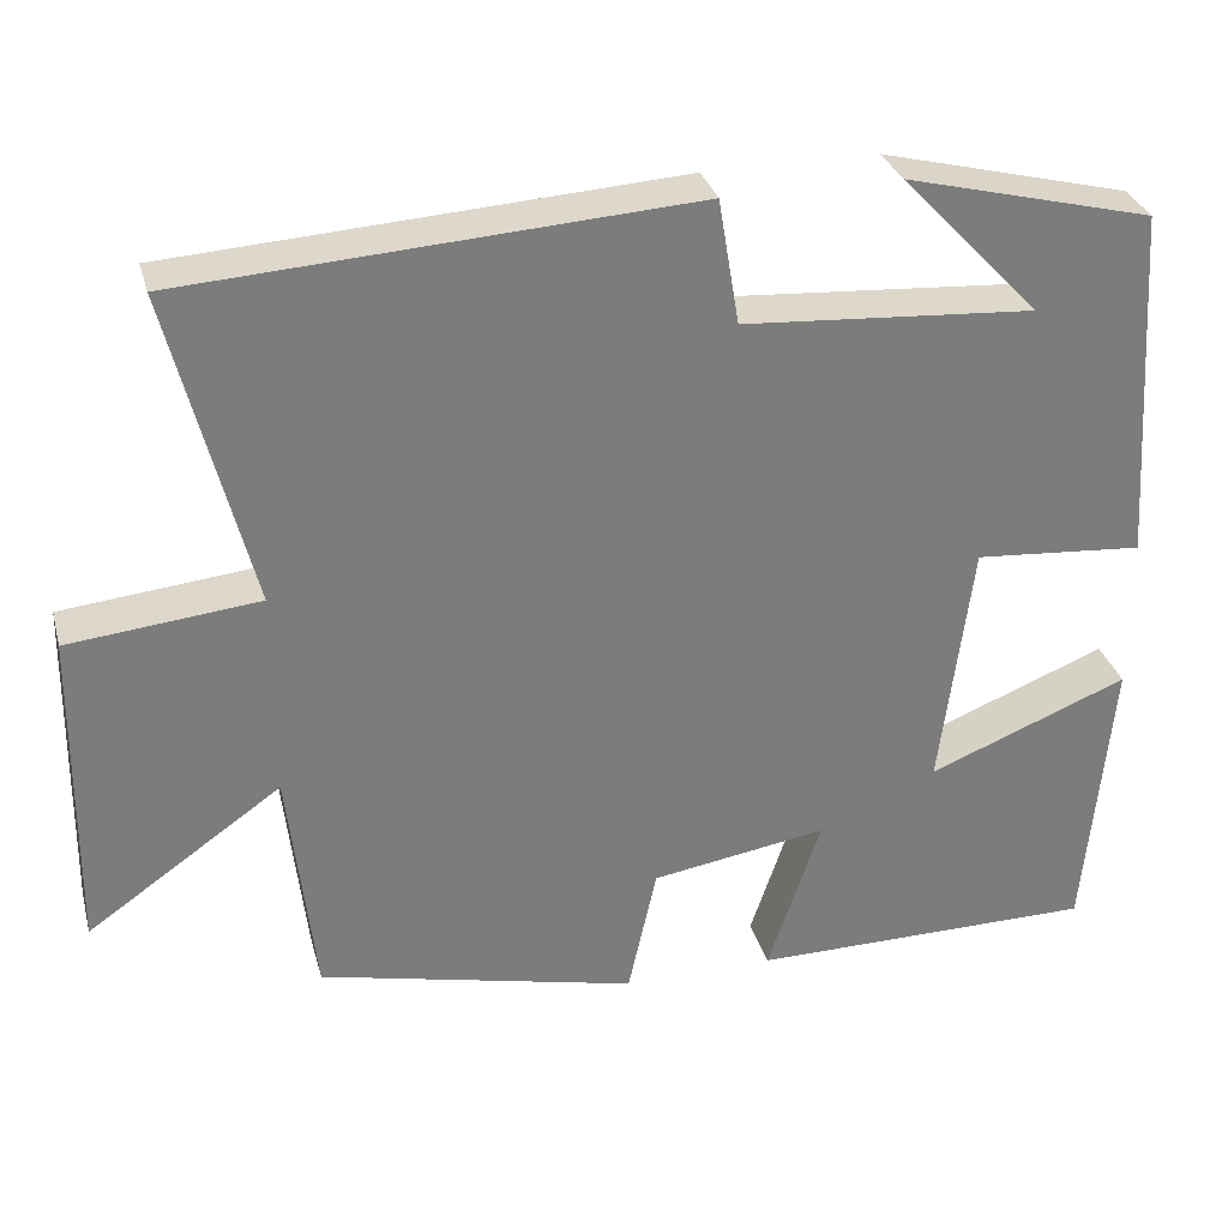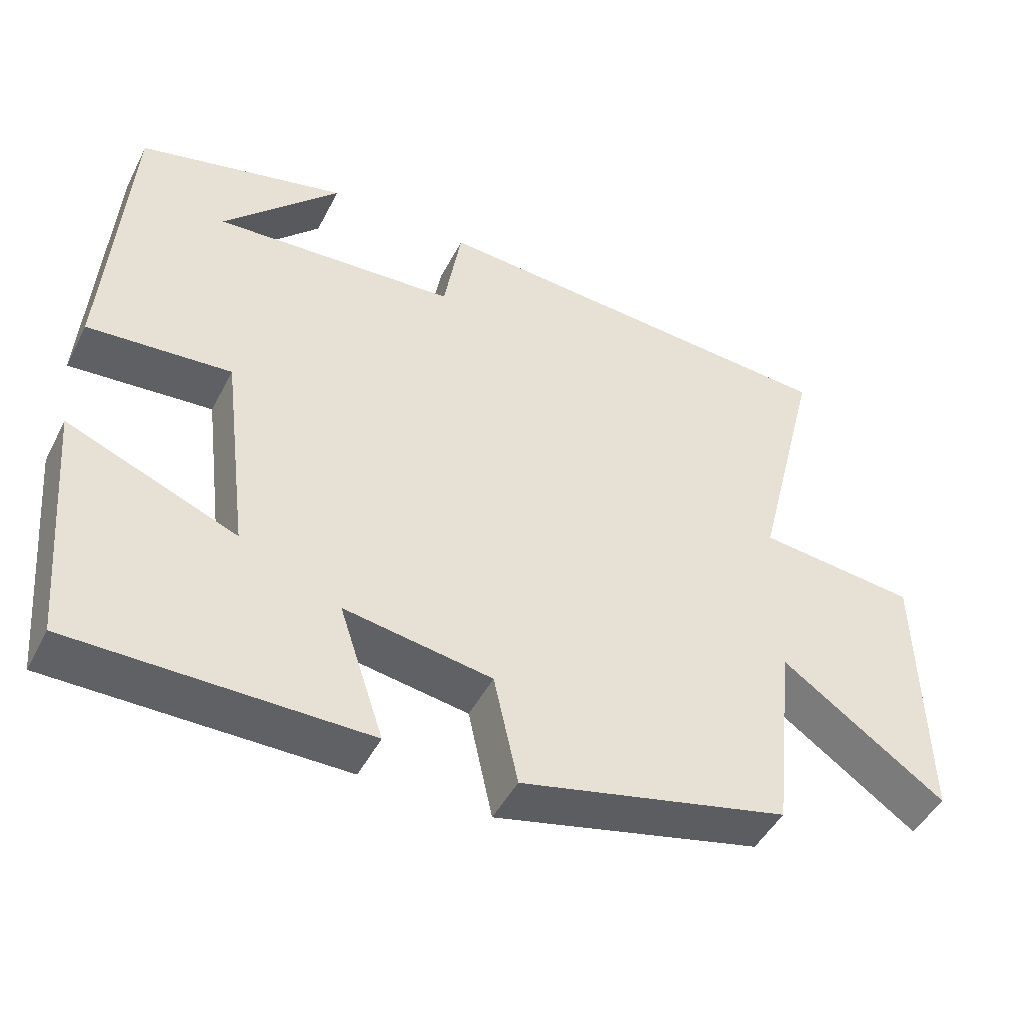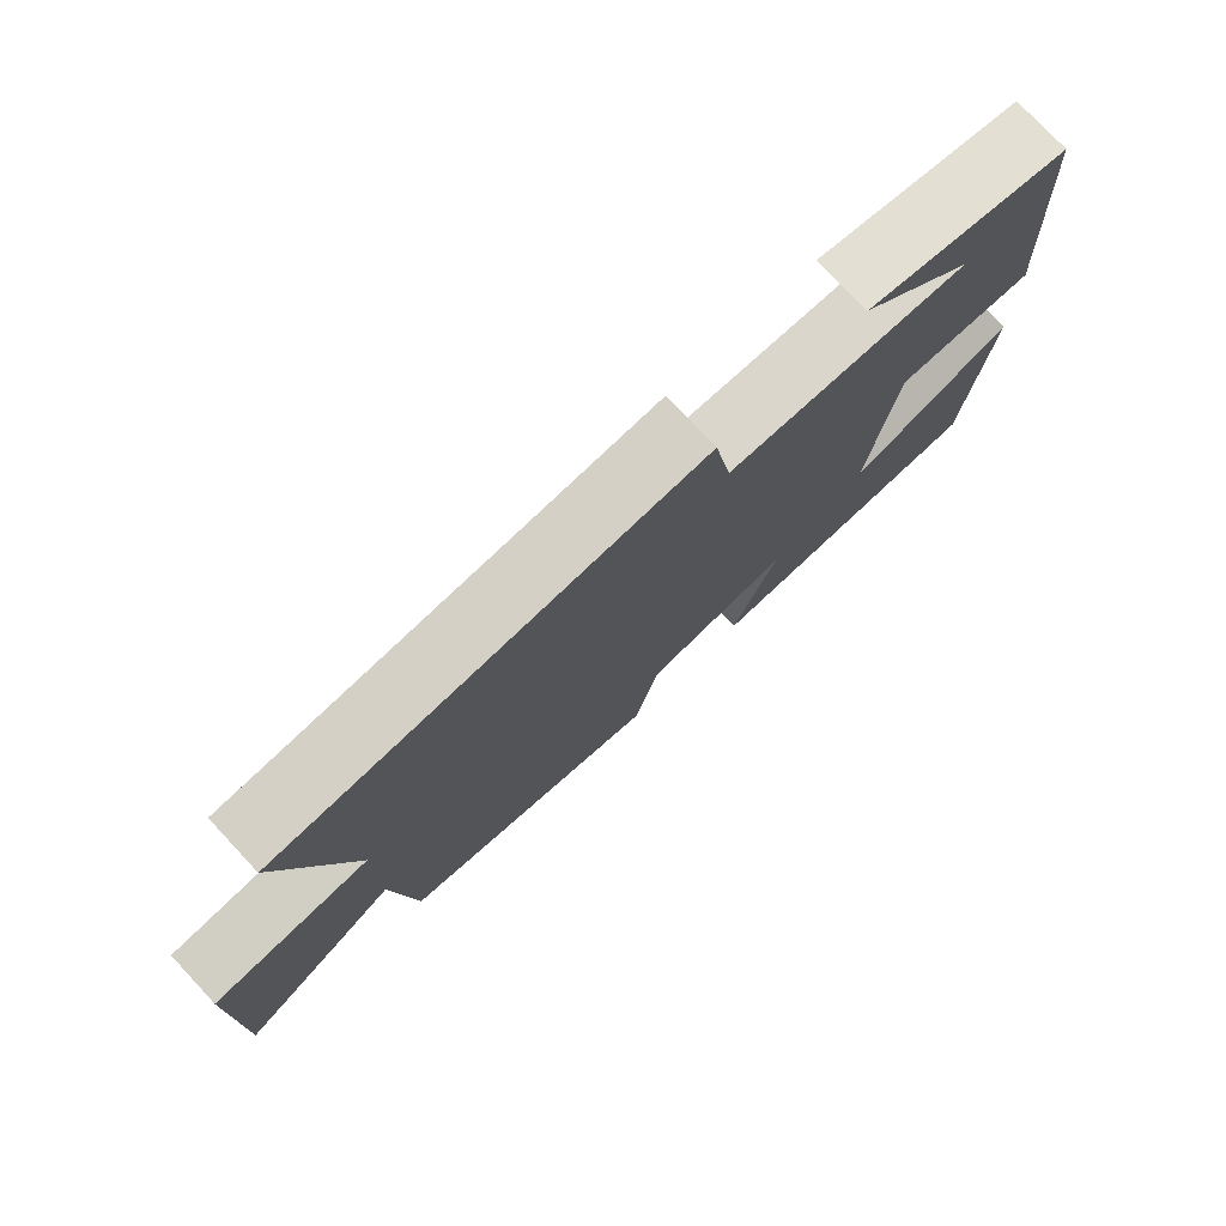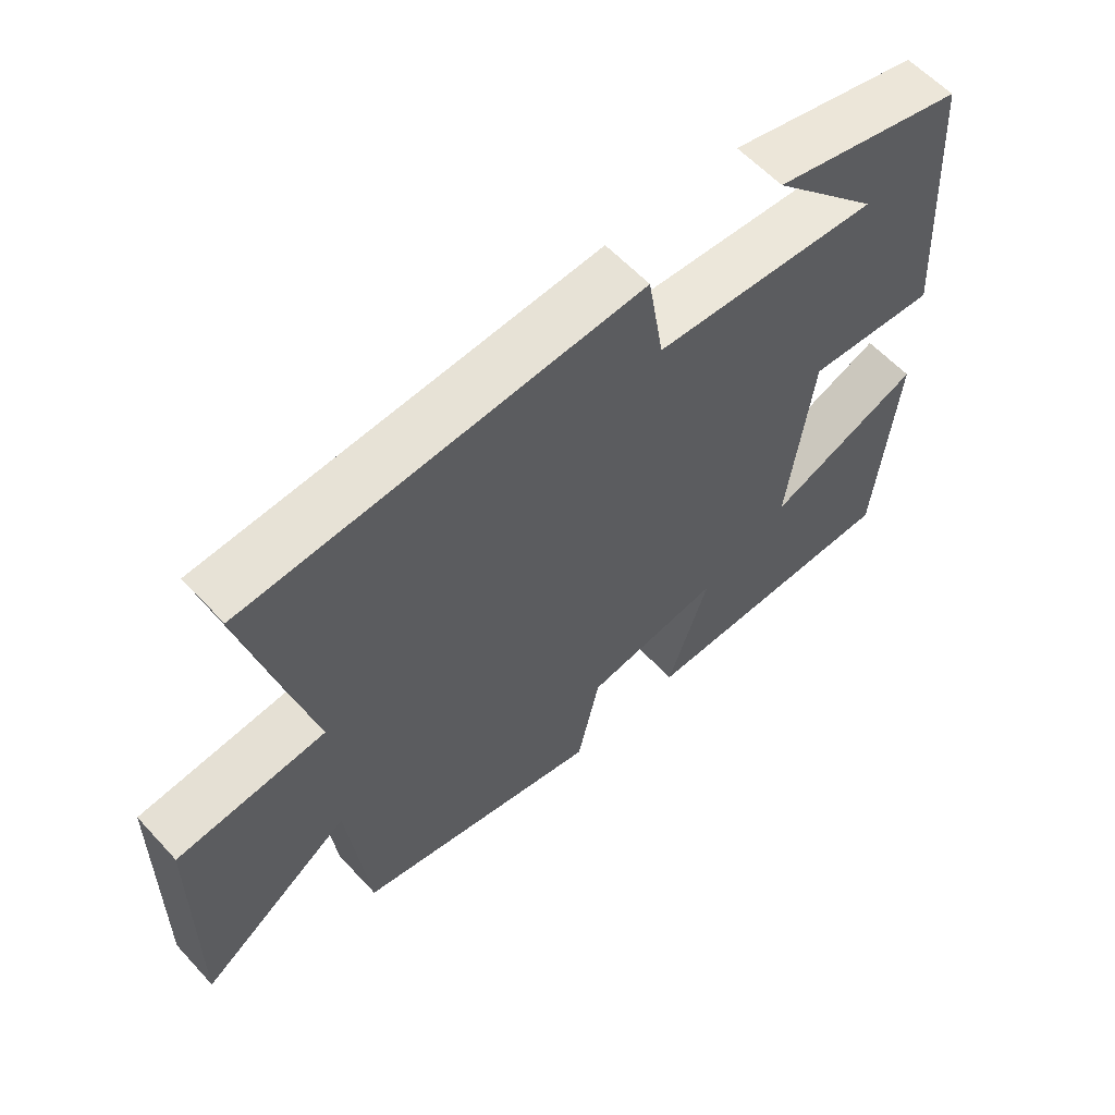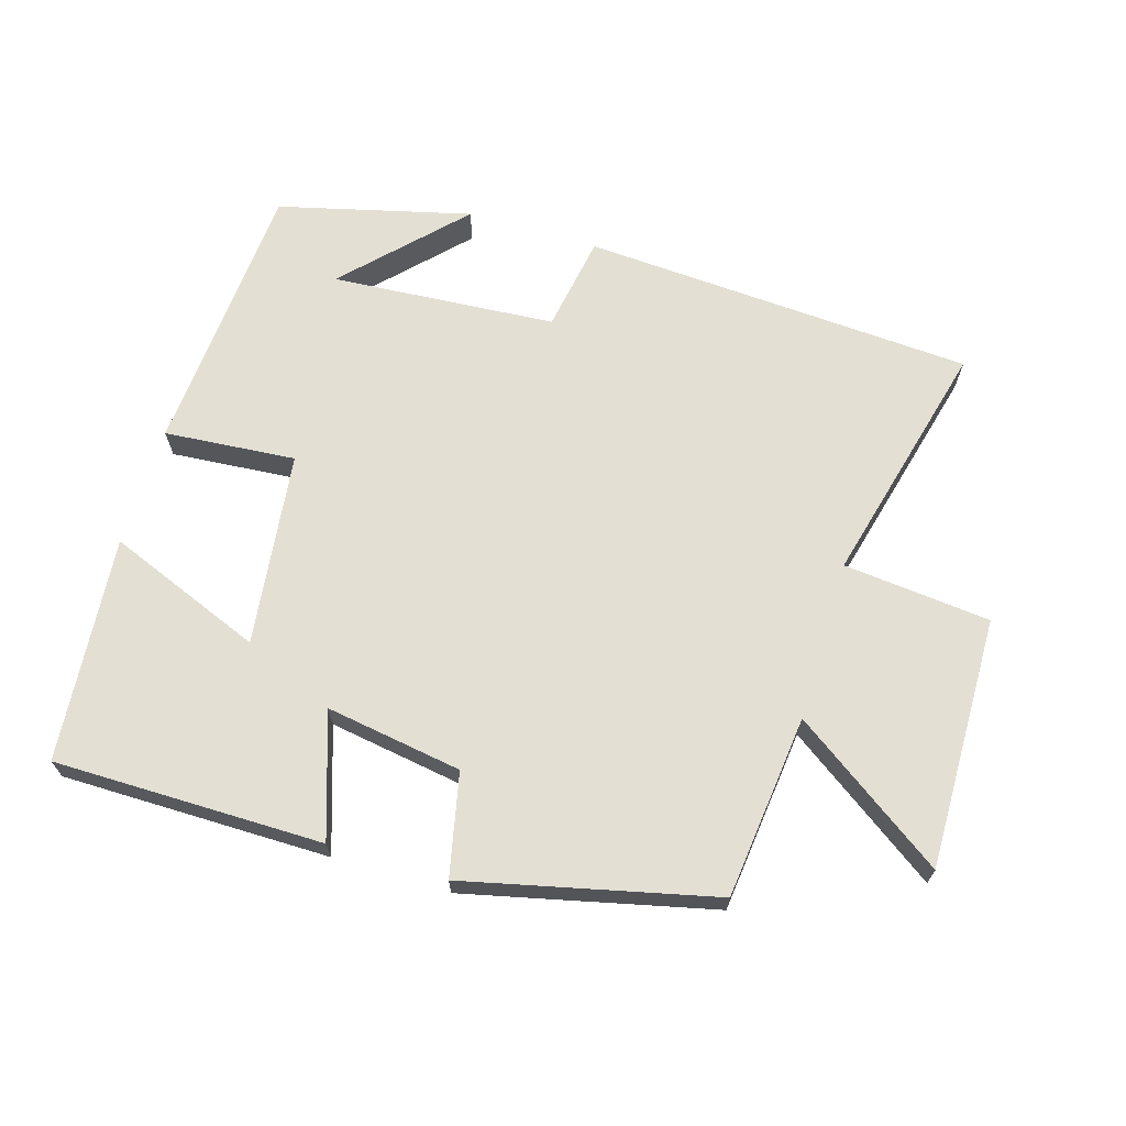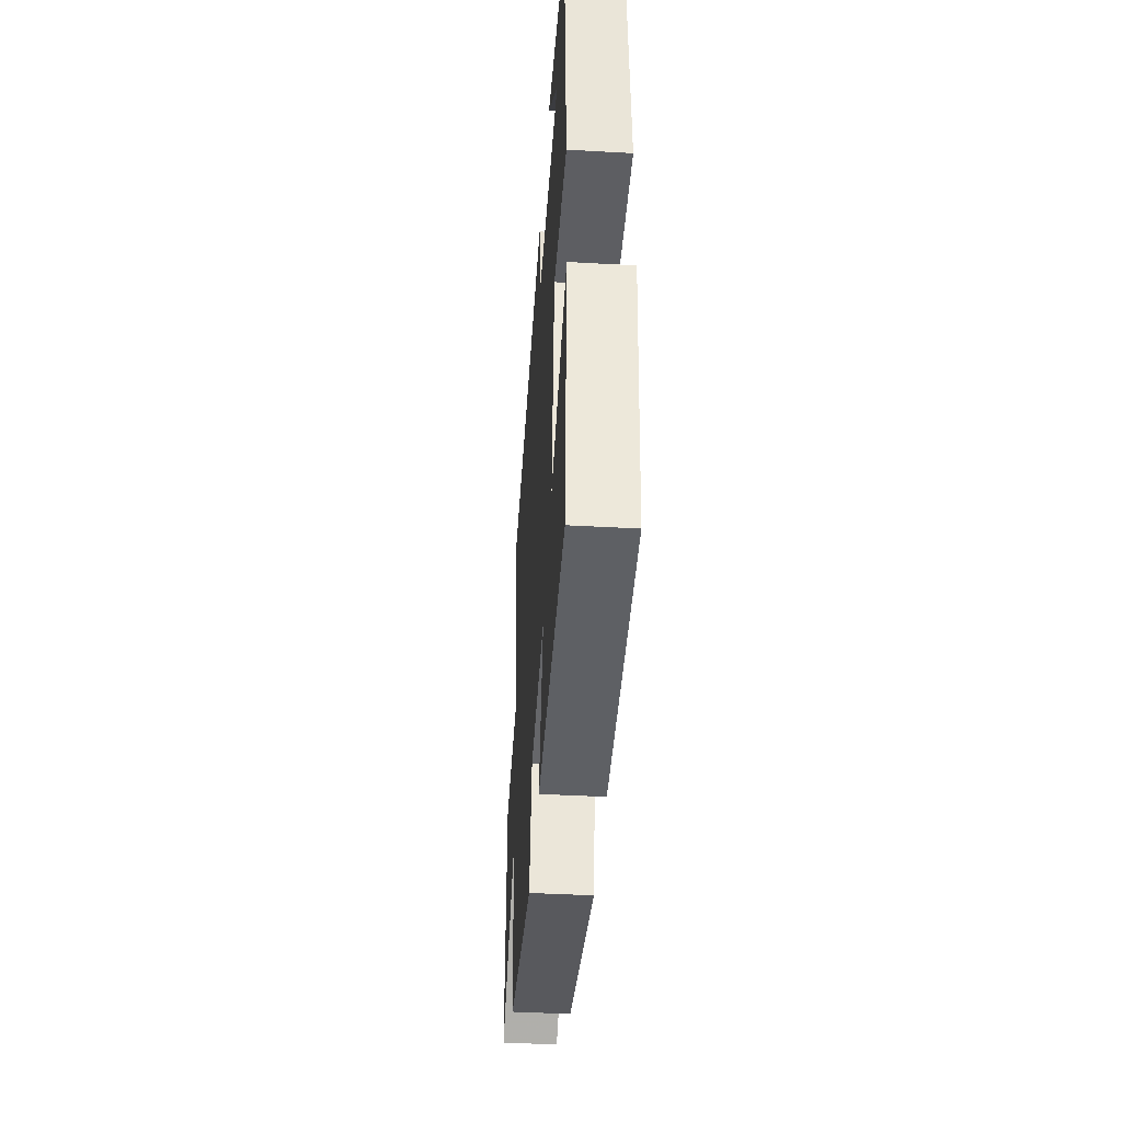
<metadata>
{"format":"obj","ext":"obj","renderer":"f3d","projection":"perspective","resolution":1024,"background":"white","views":[{"elev":31.5,"azim":-14.7,"up":"+Z"},{"elev":-47.0,"azim":153.7,"up":"+Z"},{"elev":76.9,"azim":-43.1,"up":"+Z"},{"elev":59.5,"azim":-42.4,"up":"+Z"},{"elev":67.1,"azim":-163.2,"up":"+Y"},{"elev":-43.0,"azim":86.2,"up":"+Z"}]}
</metadata>
<code>
v -0.592 0.07 0.464
v -0.011 0.07 0.5
v 0.013 0.07 0.356
v 0.347 0.07 0.332
v 0.187 0.07 0.5
v 0.472 0.07 0.428
v 0.5 0.07 0.015
v 0.305 0.07 0.031
v 0.269 0.07 -0.257
v 0.5 0.07 -0.165
v 0.47 0.07 -0.499
v 0.071 0.07 -0.5
v 0.132 0.07 -0.317
v -0.07 0.07 -0.349
v -0.103 0.07 -0.5
v -0.47 0.07 -0.414
v -0.5 0.07 -0.142
v -0.724 0.07 -0.298
v -0.718 0.07 0.076
v -0.5 0.07 0.098
v -0.592 0 0.464
v -0.011 0 0.5
v 0.013 0 0.356
v 0.347 0 0.332
v 0.187 0 0.5
v 0.472 0 0.428
v 0.5 0 0.015
v 0.305 0 0.031
v 0.269 0 -0.257
v 0.5 0 -0.165
v 0.47 0 -0.499
v 0.071 0 -0.5
v 0.132 0 -0.317
v -0.07 0 -0.349
v -0.103 0 -0.5
v -0.47 0 -0.414
v -0.5 0 -0.142
v -0.724 0 -0.298
v -0.718 0 0.076
v -0.5 0 0.098
f 17 18 19 20
f 16 17 20
f 15 16 20
f 14 15 20
f 13 14 20 1
f 11 12 13
f 10 11 13
f 9 10 13
f 8 9 13 1
f 4 5 6
f 4 6 7 8
f 1 2 3
f 8 1 3
f 3 4 8
f 40 39 38 37
f 40 37 36
f 40 36 35
f 40 35 34
f 21 40 34 33
f 33 32 31
f 33 31 30
f 33 30 29
f 21 33 29 28
f 26 25 24
f 28 27 26 24
f 23 22 21
f 23 21 28
f 28 24 23
f 1 21 22 2
f 2 22 23 3
f 3 23 24 4
f 4 24 25 5
f 5 25 26 6
f 6 26 27 7
f 7 27 28 8
f 8 28 29 9
f 9 29 30 10
f 10 30 31 11
f 11 31 32 12
f 12 32 33 13
f 13 33 34 14
f 14 34 35 15
f 15 35 36 16
f 16 36 37 17
f 17 37 38 18
f 18 38 39 19
f 19 39 40 20
f 20 40 21 1

</code>
